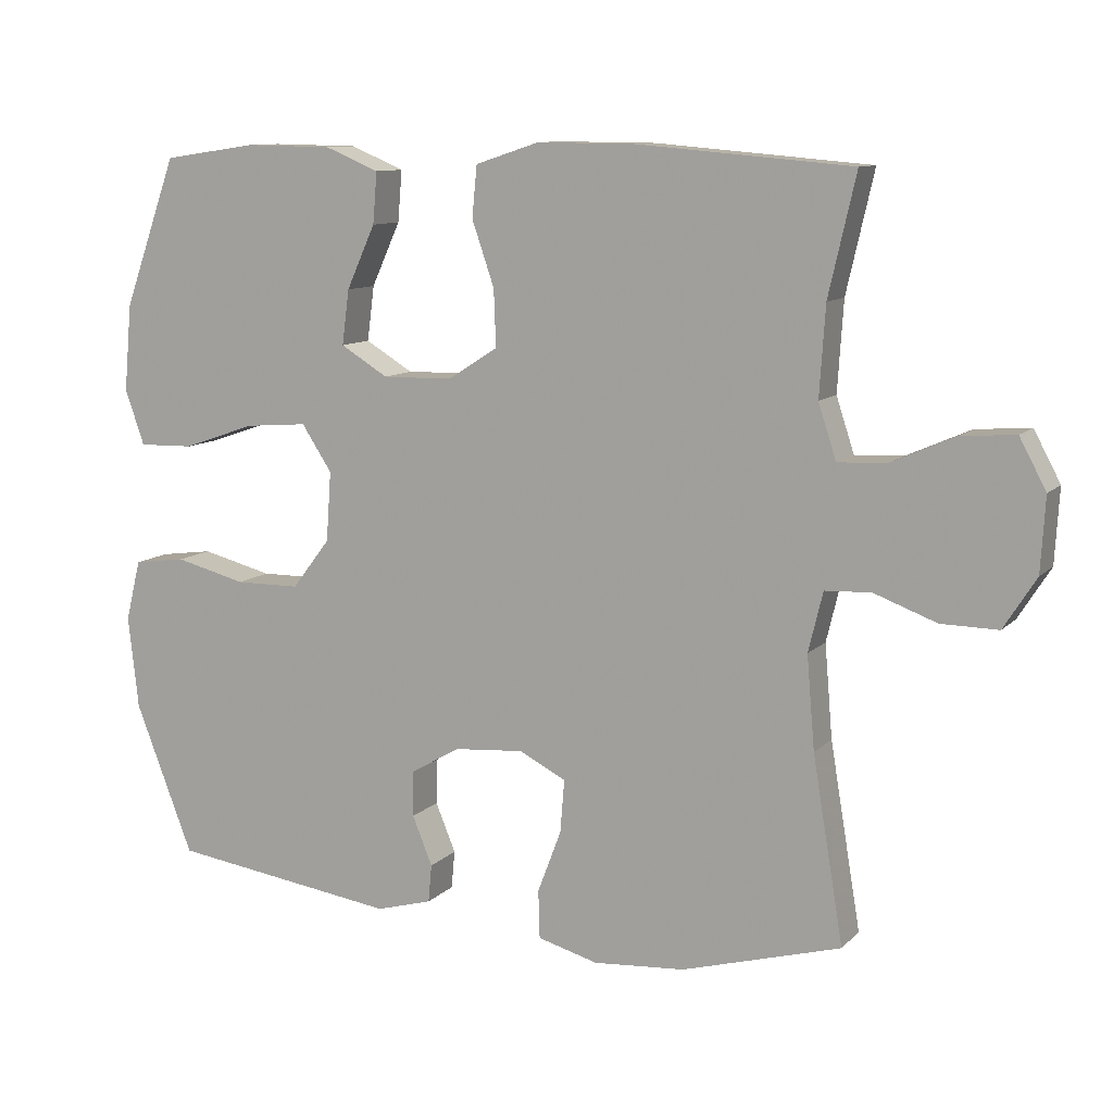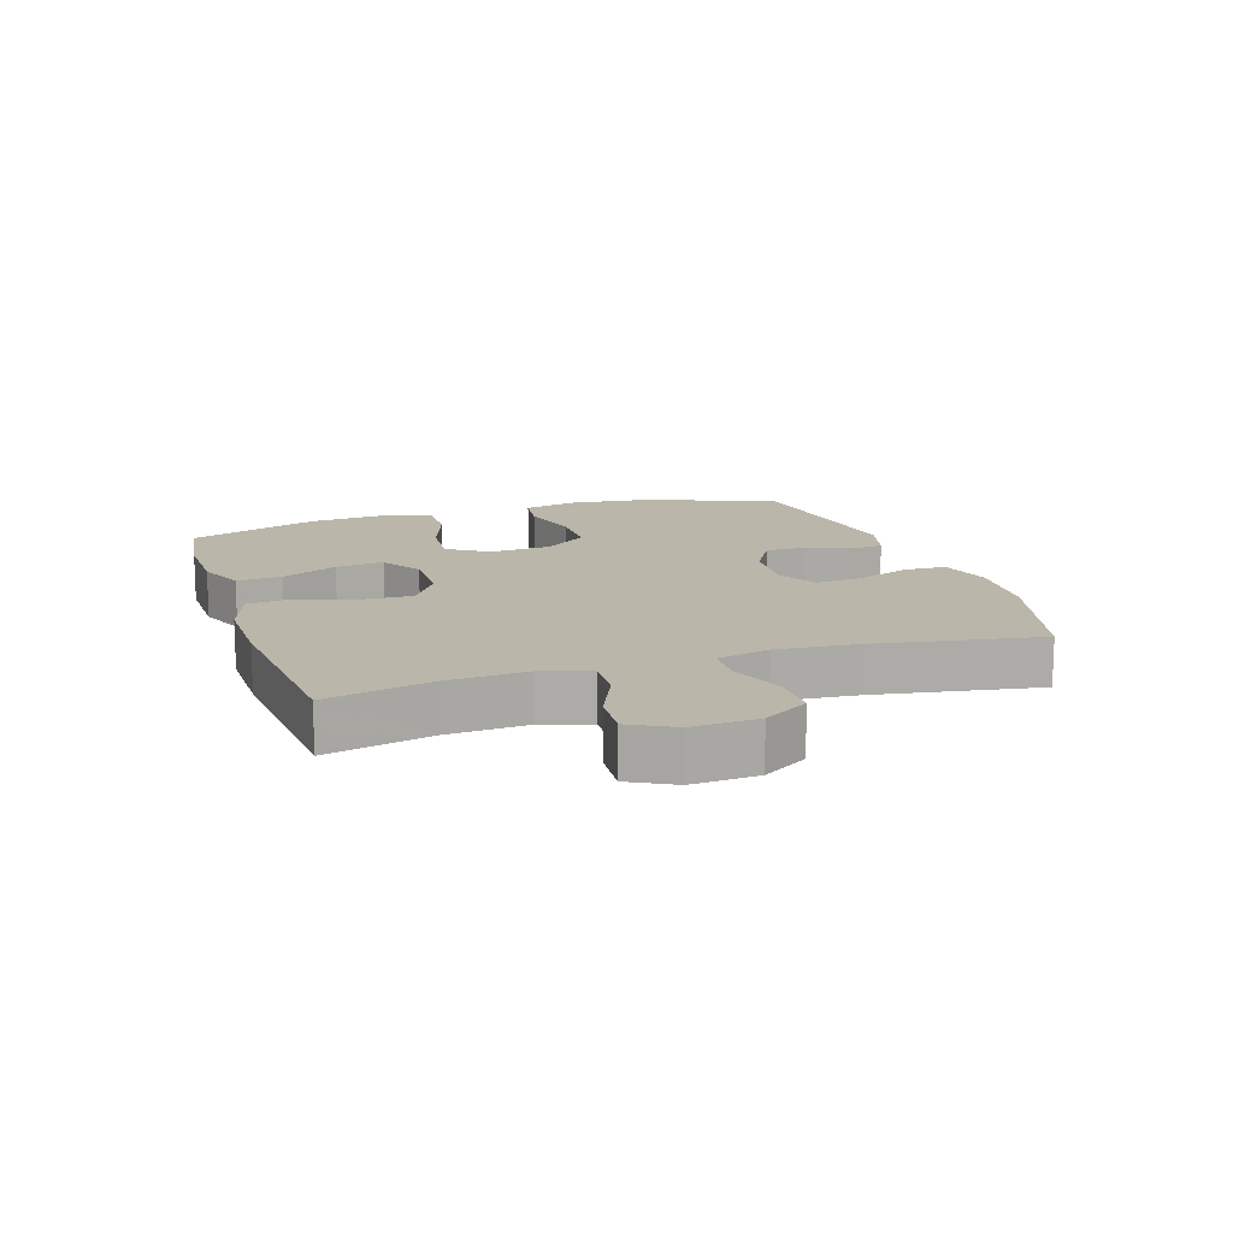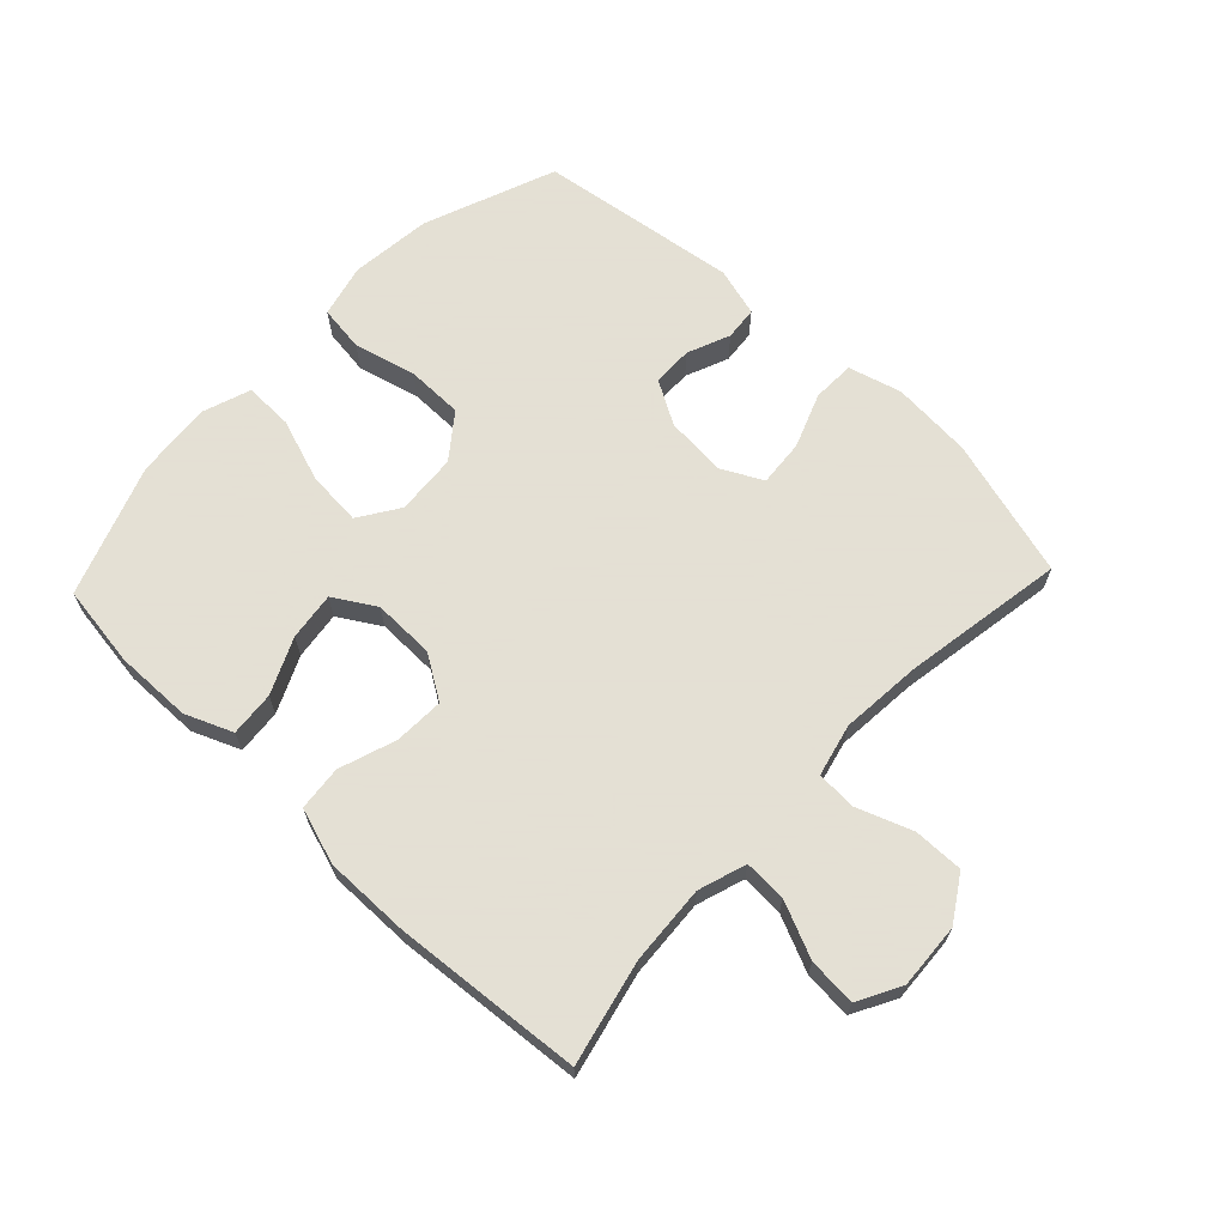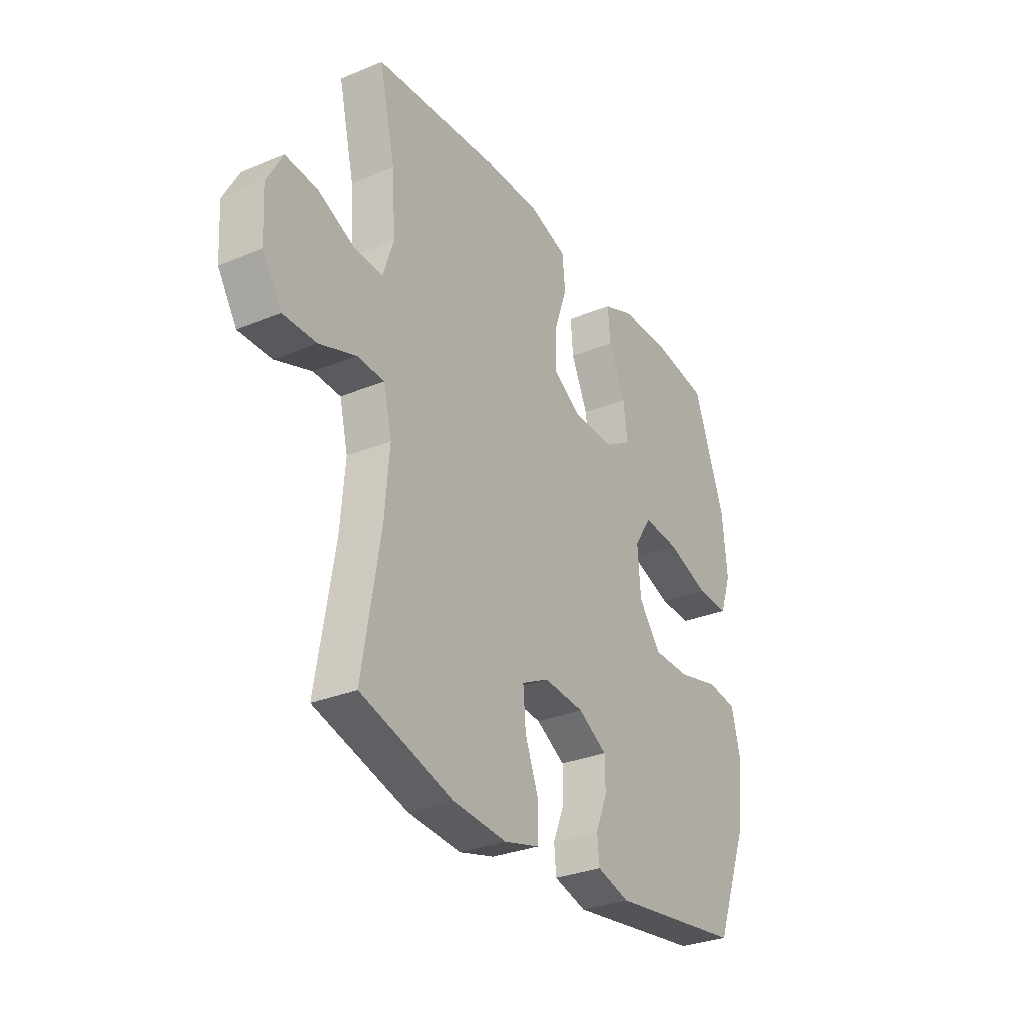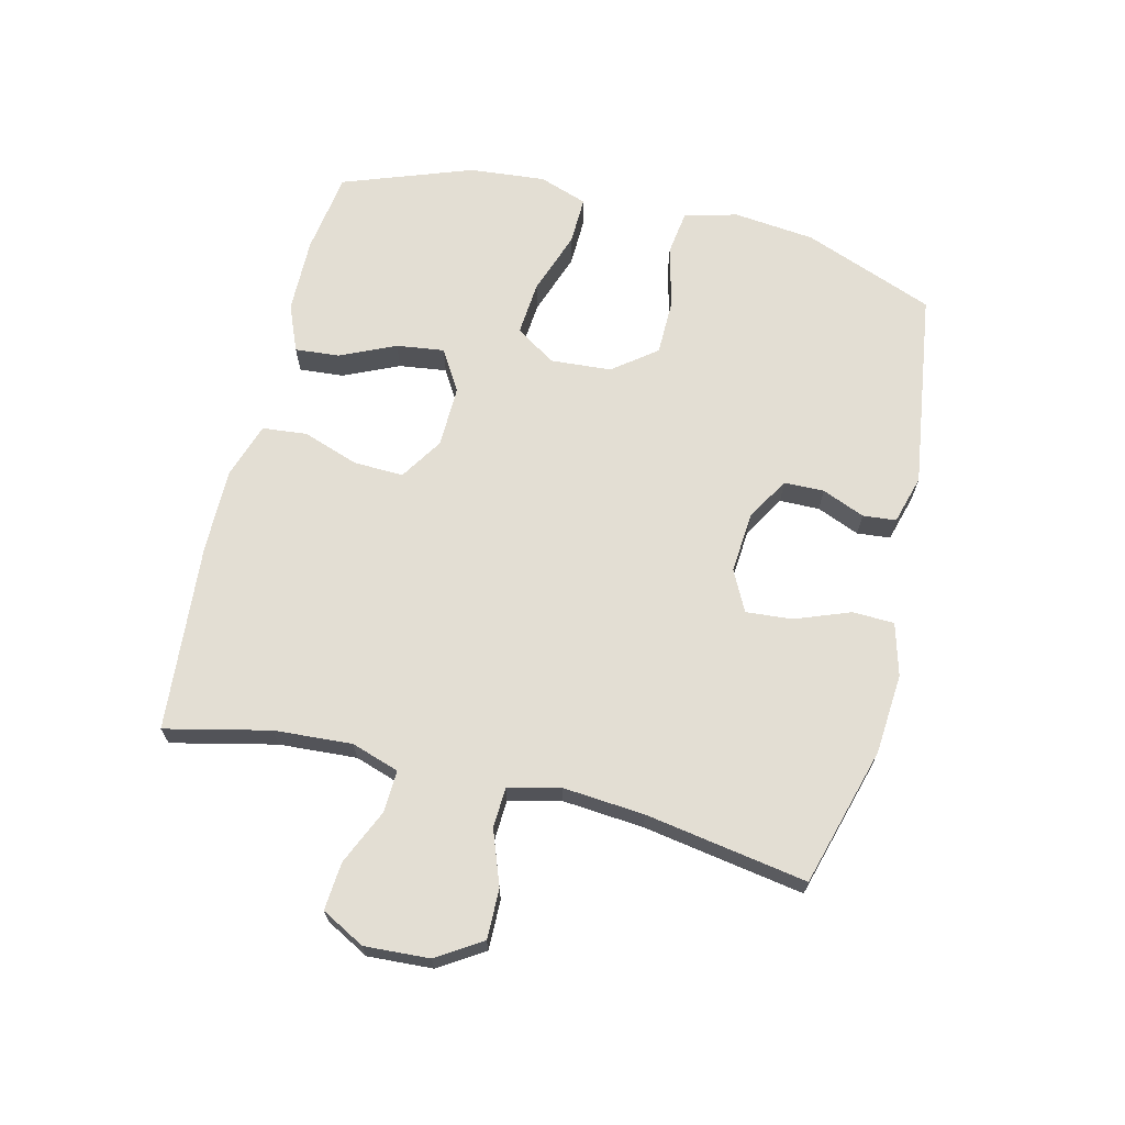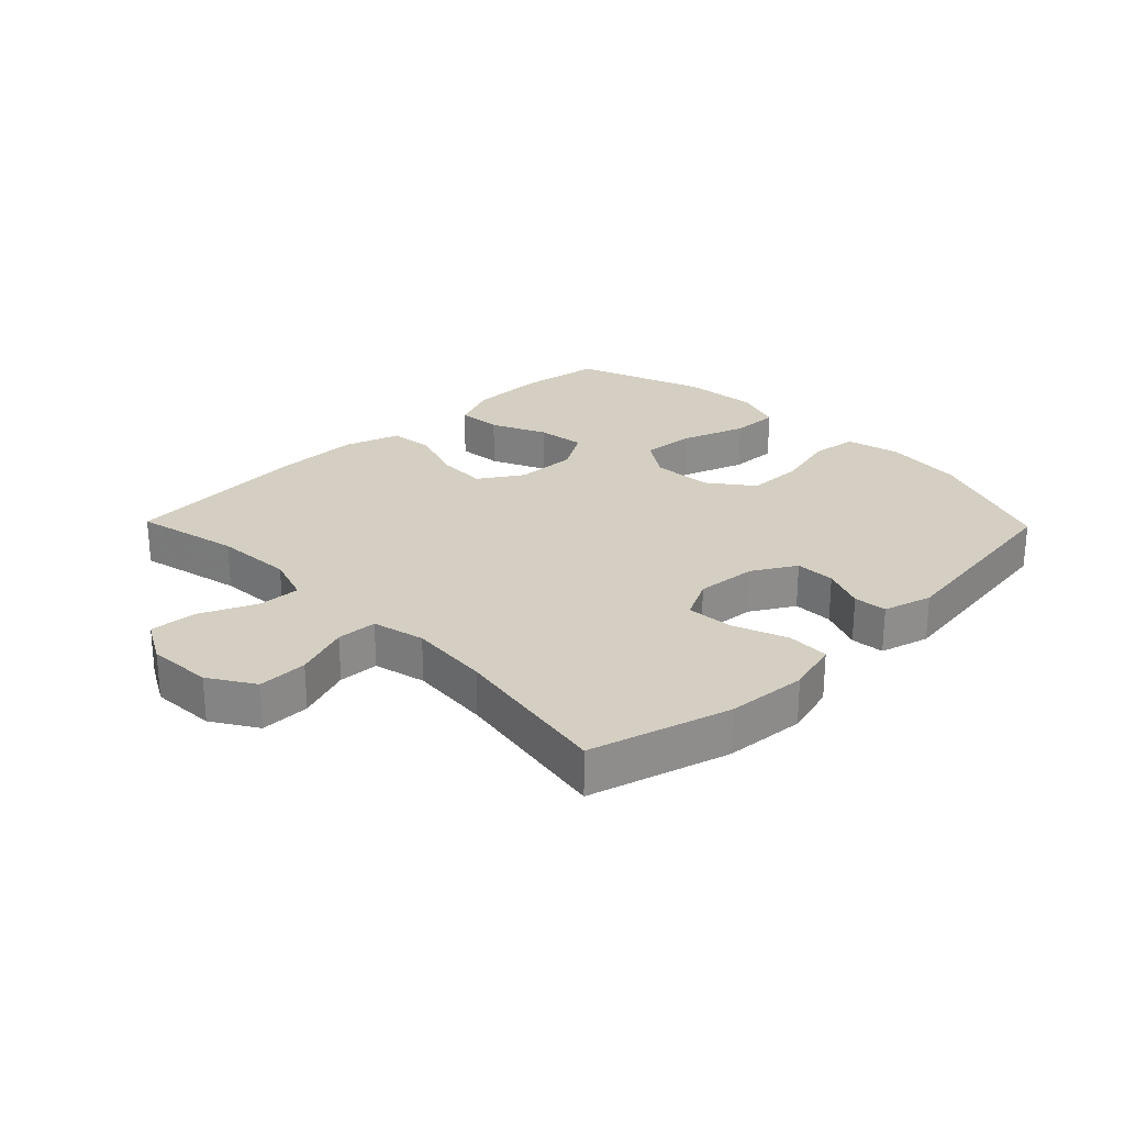
<metadata>
{"format":"obj","ext":"obj","renderer":"f3d","projection":"perspective","resolution":1024,"background":"white","views":[{"elev":10.5,"azim":25.1,"up":"+Z"},{"elev":13.8,"azim":71.9,"up":"+Y"},{"elev":66.2,"azim":43.4,"up":"+Y"},{"elev":-30.6,"azim":120.8,"up":"+Z"},{"elev":67.3,"azim":103.7,"up":"+Y"},{"elev":25.8,"azim":135.8,"up":"+Y"}]}
</metadata>
<code>
v -0.5 0.07 0.5
v -0.369 0.07 0.519
v -0.248 0.07 0.517
v -0.173 0.07 0.486
v -0.179 0.07 0.415
v -0.219 0.07 0.327
v -0.229 0.07 0.251
v -0.163 0.07 0.211
v -0.065 0.07 0.213
v 0.004 0.07 0.257
v 0.001 0.07 0.336
v -0.03 0.07 0.426
v -0.023 0.07 0.497
v 0.066 0.07 0.526
v 0.201 0.07 0.525
v 0.5 0.07 0.5
v 0.462 0.07 0.334
v 0.454 0.07 0.21
v 0.479 0.07 0.134
v 0.546 0.07 0.137
v 0.634 0.07 0.176
v 0.71 0.07 0.182
v 0.747 0.07 0.113
v 0.741 0.07 0.01
v 0.696 0.07 -0.061
v 0.617 0.07 -0.06
v 0.53 0.07 -0.028
v 0.466 0.07 -0.031
v 0.446 0.07 -0.114
v 0.457 0.07 -0.243
v 0.5 0.07 -0.5
v 0.279 0.07 -0.563
v 0.151 0.07 -0.573
v 0.067 0.07 -0.55
v 0.065 0.07 -0.483
v 0.098 0.07 -0.396
v 0.104 0.07 -0.322
v 0.039 0.07 -0.289
v -0.058 0.07 -0.297
v -0.127 0.07 -0.337
v -0.128 0.07 -0.401
v -0.1 0.07 -0.469
v -0.105 0.07 -0.522
v -0.183 0.07 -0.544
v -0.5 0.07 -0.5
v -0.581 0.07 -0.291
v -0.595 0.07 -0.162
v -0.574 0.07 -0.077
v -0.501 0.07 -0.067
v -0.402 0.07 -0.092
v -0.312 0.07 -0.091
v -0.259 0.07 -0.022
v -0.252 0.07 0.075
v -0.294 0.07 0.139
v -0.381 0.07 0.132
v -0.482 0.07 0.097
v -0.559 0.07 0.095
v -0.586 0.07 0.172
v -0.575 0.07 0.293
v -0.5 0 0.5
v -0.369 0 0.519
v -0.248 0 0.517
v -0.173 0 0.486
v -0.179 0 0.415
v -0.219 0 0.327
v -0.229 0 0.251
v -0.163 0 0.211
v -0.065 0 0.213
v 0.004 0 0.257
v 0.001 0 0.336
v -0.03 0 0.426
v -0.023 0 0.497
v 0.066 0 0.526
v 0.201 0 0.525
v 0.5 0 0.5
v 0.462 0 0.334
v 0.454 0 0.21
v 0.479 0 0.134
v 0.546 0 0.137
v 0.634 0 0.176
v 0.71 0 0.182
v 0.747 0 0.113
v 0.741 0 0.01
v 0.696 0 -0.061
v 0.617 0 -0.06
v 0.53 0 -0.028
v 0.466 0 -0.031
v 0.446 0 -0.114
v 0.457 0 -0.243
v 0.5 0 -0.5
v 0.279 0 -0.563
v 0.151 0 -0.573
v 0.067 0 -0.55
v 0.065 0 -0.483
v 0.098 0 -0.396
v 0.104 0 -0.322
v 0.039 0 -0.289
v -0.058 0 -0.297
v -0.127 0 -0.337
v -0.128 0 -0.401
v -0.1 0 -0.469
v -0.105 0 -0.522
v -0.183 0 -0.544
v -0.5 0 -0.5
v -0.581 0 -0.291
v -0.595 0 -0.162
v -0.574 0 -0.077
v -0.501 0 -0.067
v -0.402 0 -0.092
v -0.312 0 -0.091
v -0.259 0 -0.022
v -0.252 0 0.075
v -0.294 0 0.139
v -0.381 0 0.132
v -0.482 0 0.097
v -0.559 0 0.095
v -0.586 0 0.172
v -0.575 0 0.293
f 4 5 6
f 3 4 6
f 2 3 6
f 1 2 6
f 59 1 6
f 58 59 6
f 57 58 6
f 56 57 6
f 55 56 6
f 54 55 6 7
f 53 54 7 8
f 52 53 8 9
f 51 52 9 10
f 48 49 50
f 47 48 50
f 46 47 50
f 45 46 50
f 44 45 50
f 43 44 50
f 42 43 50
f 41 42 50
f 40 41 50 51
f 39 40 51 10
f 34 35 36
f 33 34 36
f 32 33 36
f 31 32 36
f 30 31 36
f 29 30 36 37
f 28 29 37 38
f 25 26 27
f 24 25 27
f 23 24 27
f 22 23 27
f 21 22 27
f 20 21 27
f 19 20 27 28
f 38 39 10
f 28 38 10
f 19 28 10
f 18 19 10
f 15 16 17
f 14 15 17
f 13 14 17
f 12 13 17
f 11 12 17
f 10 11 17 18
f 65 64 63
f 65 63 62
f 65 62 61
f 65 61 60
f 65 60 118
f 65 118 117
f 65 117 116
f 65 116 115
f 65 115 114
f 66 65 114 113
f 67 66 113 112
f 68 67 112 111
f 69 68 111 110
f 109 108 107
f 109 107 106
f 109 106 105
f 109 105 104
f 109 104 103
f 109 103 102
f 109 102 101
f 109 101 100
f 110 109 100 99
f 69 110 99 98
f 95 94 93
f 95 93 92
f 95 92 91
f 95 91 90
f 95 90 89
f 96 95 89 88
f 97 96 88 87
f 86 85 84
f 86 84 83
f 86 83 82
f 86 82 81
f 86 81 80
f 86 80 79
f 87 86 79 78
f 69 98 97
f 69 97 87
f 69 87 78
f 69 78 77
f 76 75 74
f 76 74 73
f 76 73 72
f 76 72 71
f 76 71 70
f 77 76 70 69
f 1 60 61 2
f 2 61 62 3
f 3 62 63 4
f 4 63 64 5
f 5 64 65 6
f 6 65 66 7
f 7 66 67 8
f 8 67 68 9
f 9 68 69 10
f 10 69 70 11
f 11 70 71 12
f 12 71 72 13
f 13 72 73 14
f 14 73 74 15
f 15 74 75 16
f 16 75 76 17
f 17 76 77 18
f 18 77 78 19
f 19 78 79 20
f 20 79 80 21
f 21 80 81 22
f 22 81 82 23
f 23 82 83 24
f 24 83 84 25
f 25 84 85 26
f 26 85 86 27
f 27 86 87 28
f 28 87 88 29
f 29 88 89 30
f 30 89 90 31
f 31 90 91 32
f 32 91 92 33
f 33 92 93 34
f 34 93 94 35
f 35 94 95 36
f 36 95 96 37
f 37 96 97 38
f 38 97 98 39
f 39 98 99 40
f 40 99 100 41
f 41 100 101 42
f 42 101 102 43
f 43 102 103 44
f 44 103 104 45
f 45 104 105 46
f 46 105 106 47
f 47 106 107 48
f 48 107 108 49
f 49 108 109 50
f 50 109 110 51
f 51 110 111 52
f 52 111 112 53
f 53 112 113 54
f 54 113 114 55
f 55 114 115 56
f 56 115 116 57
f 57 116 117 58
f 58 117 118 59
f 59 118 60 1

</code>
